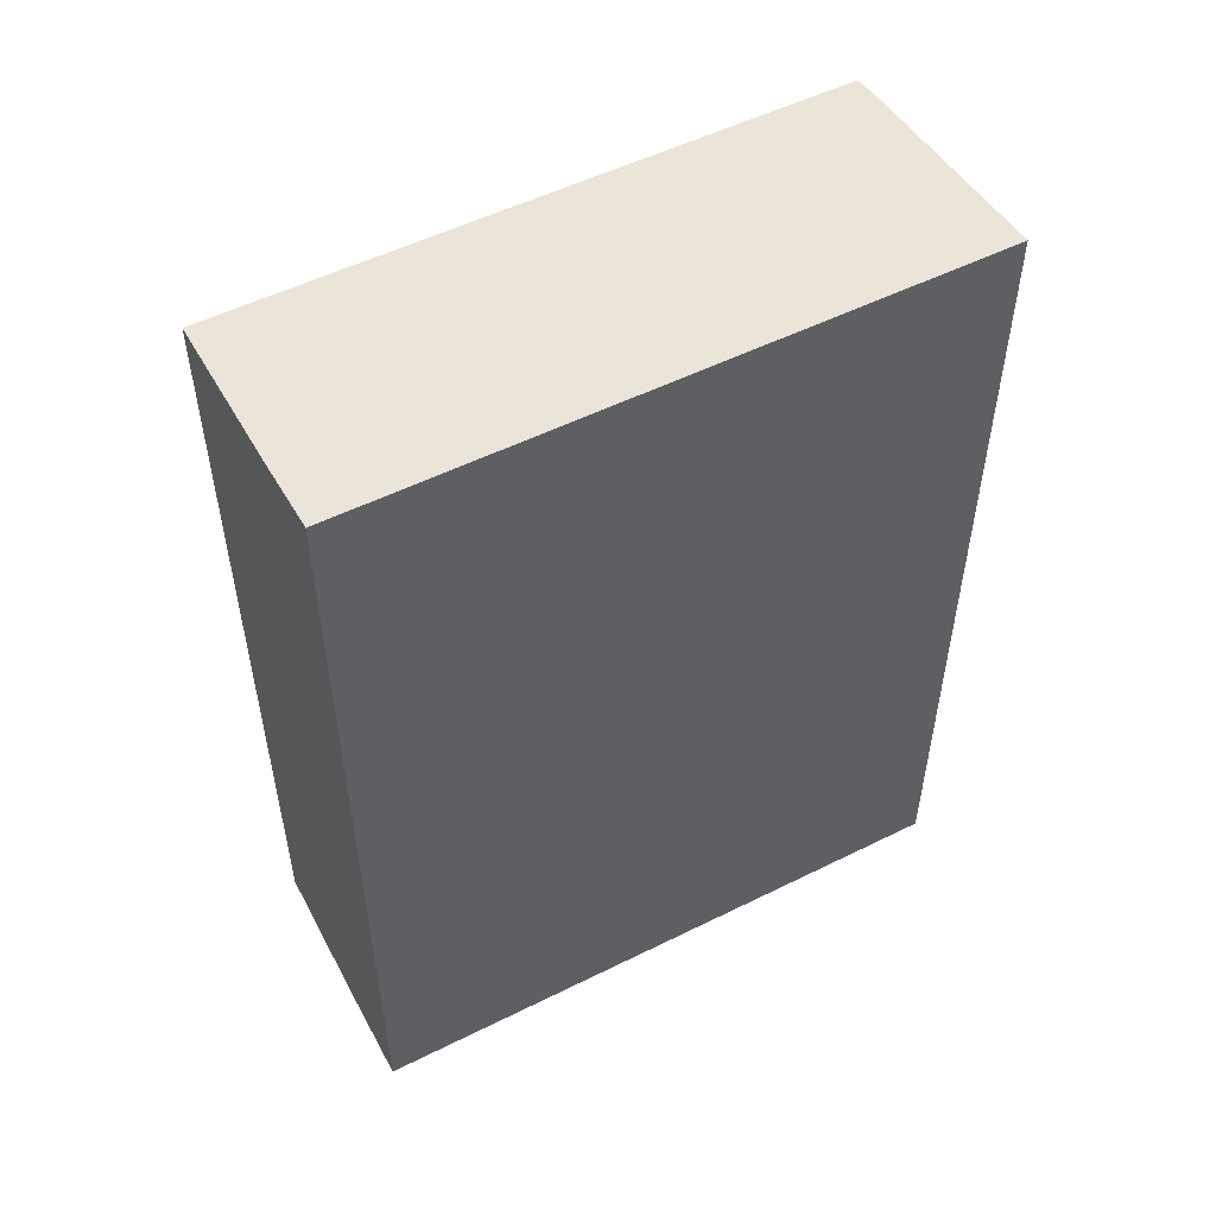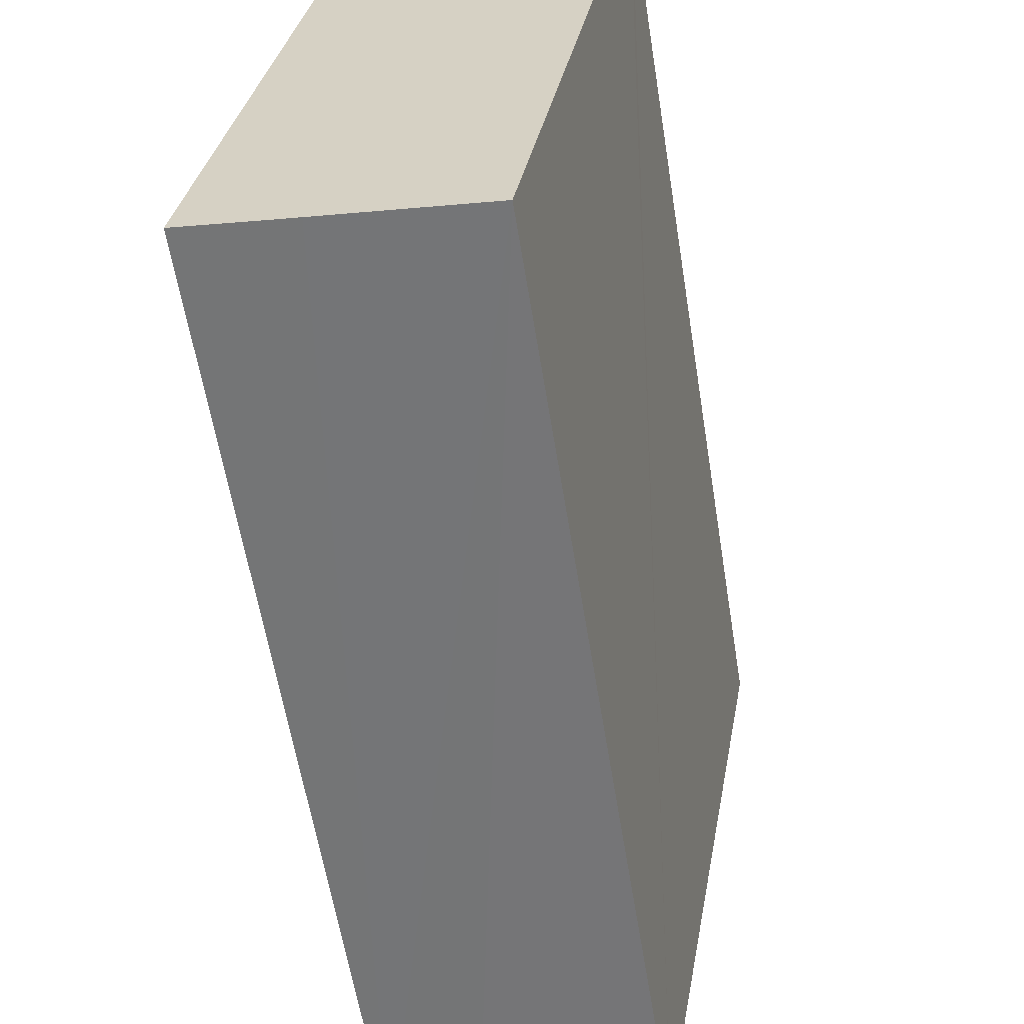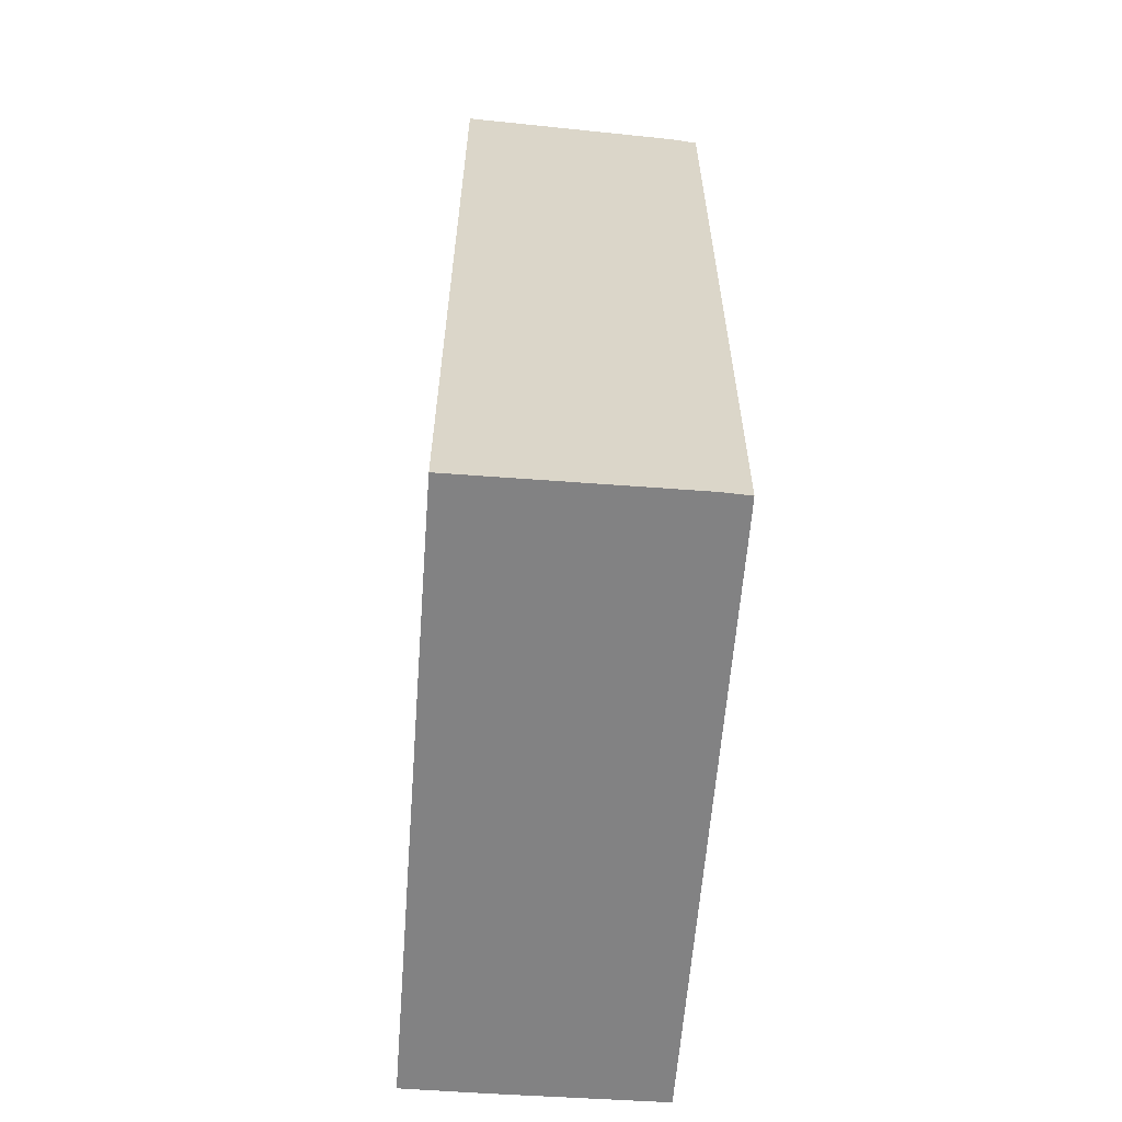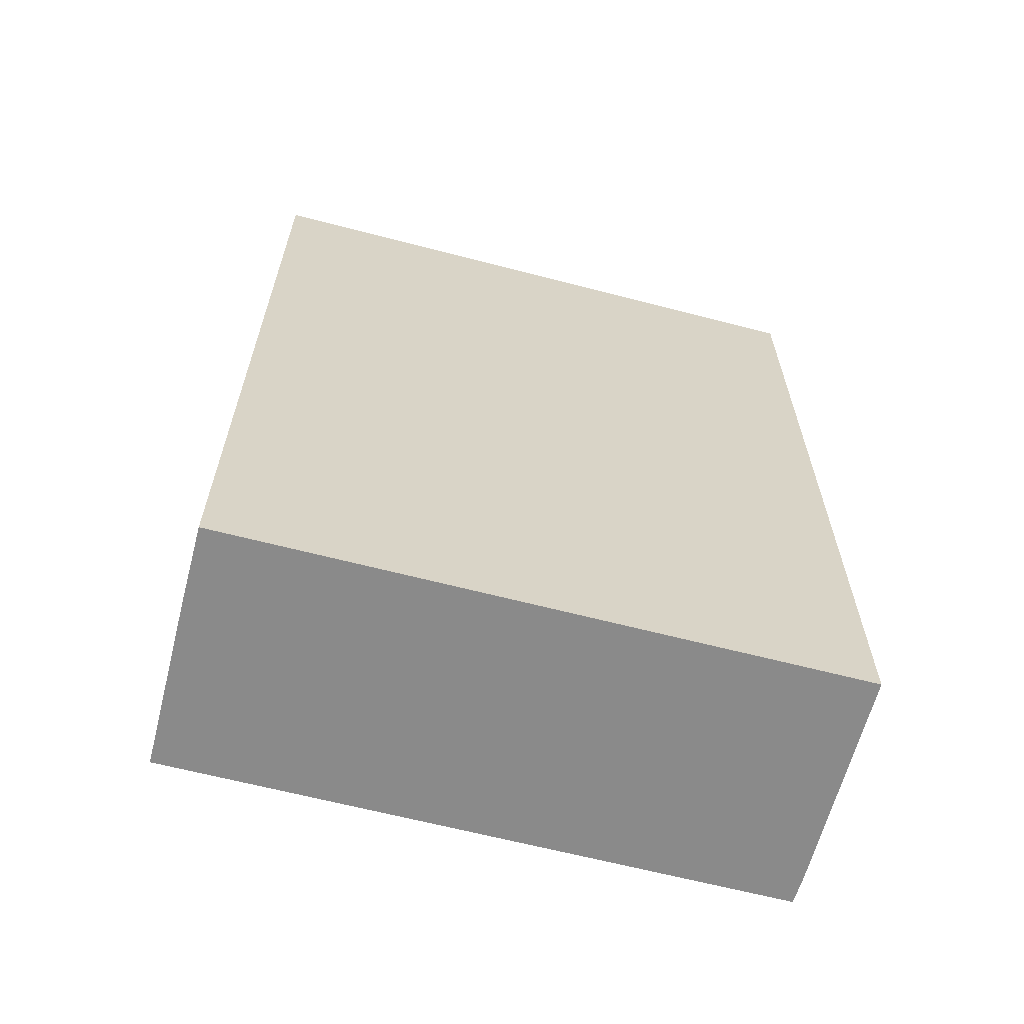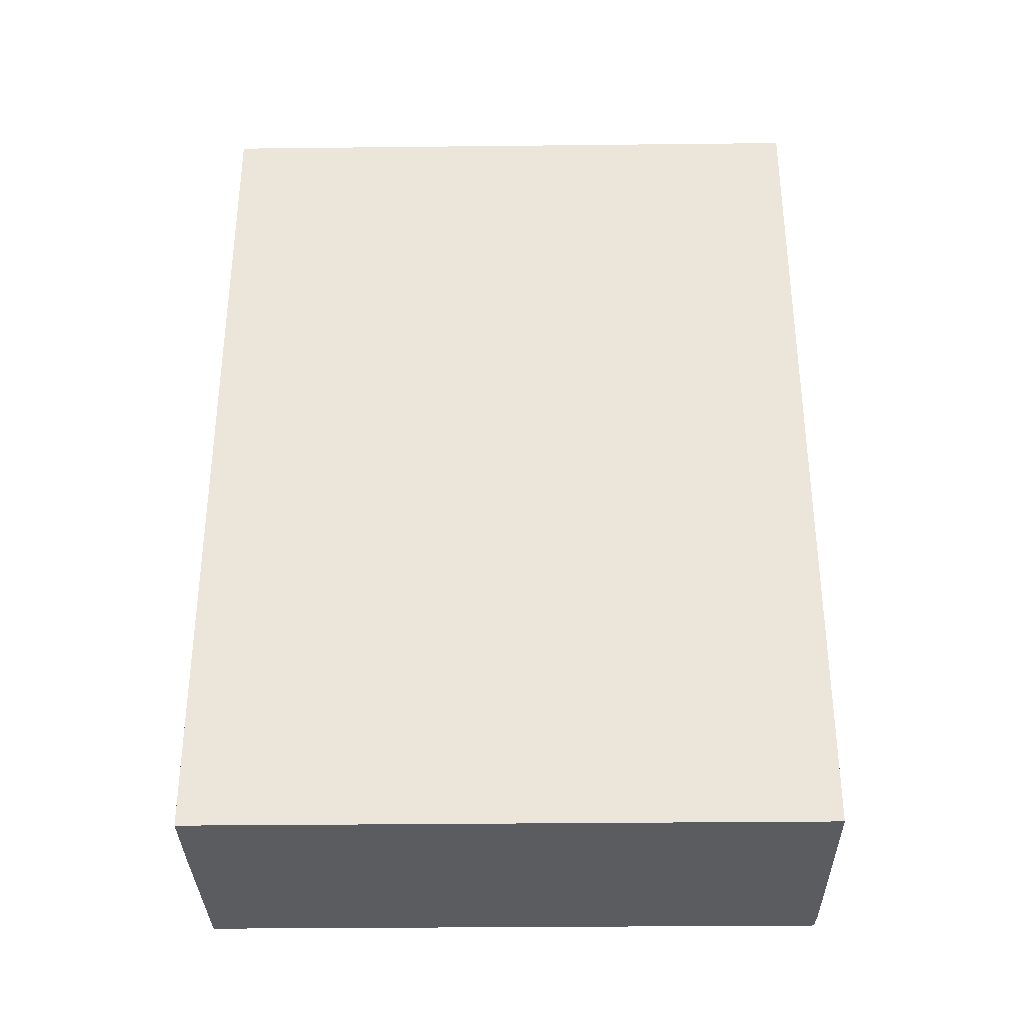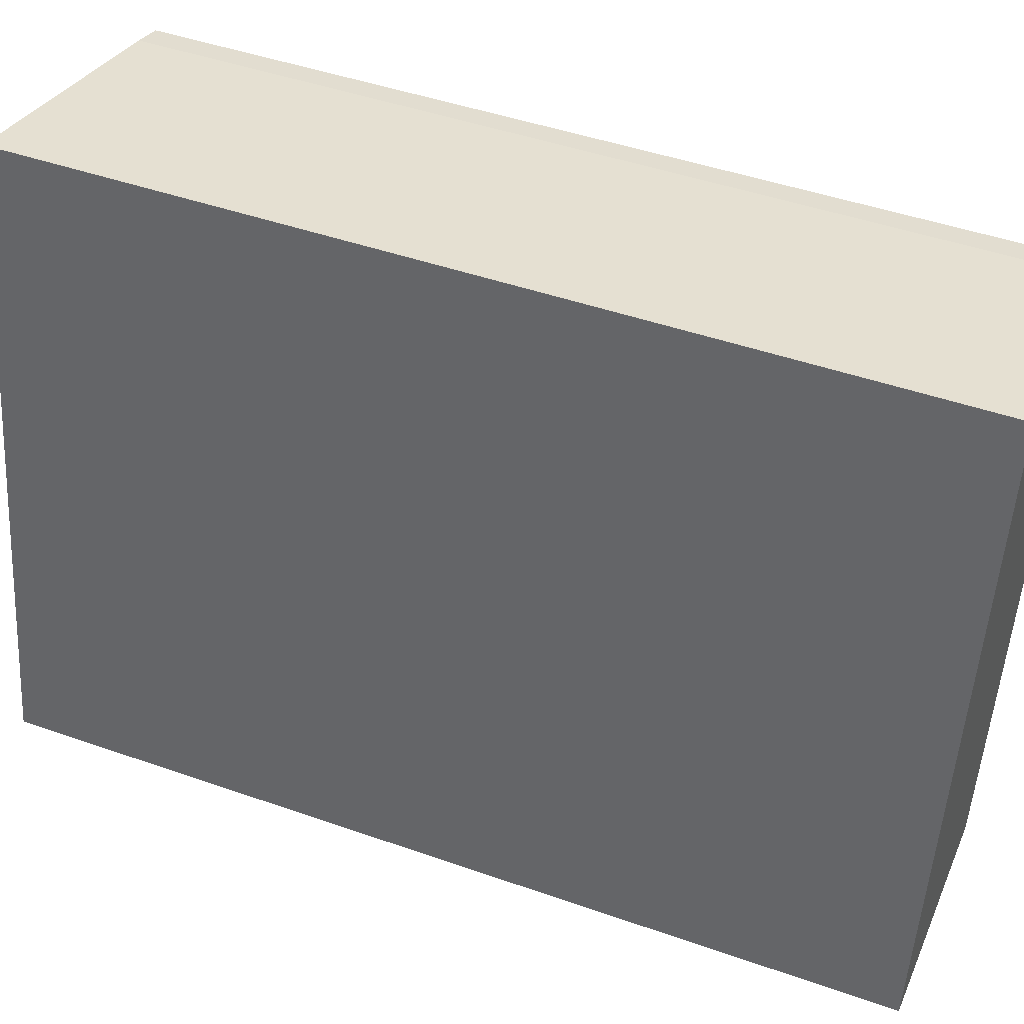
<metadata>
{"format":"obj","ext":"obj","renderer":"f3d","projection":"perspective","resolution":1024,"background":"white","views":[{"elev":52.7,"azim":-108.3,"up":"+Y"},{"elev":-59.4,"azim":9.1,"up":"+Z"},{"elev":-60.8,"azim":5.5,"up":"+Y"},{"elev":-63.6,"azim":-94.9,"up":"+Y"},{"elev":-33.9,"azim":-79.3,"up":"+Y"},{"elev":46.1,"azim":-68.1,"up":"+Z"}]}
</metadata>
<code>
v  6.121 52.61 -1.047
v  16.19 51.75 3.64
v  15.12 51.75 -2.504
v  4.915 52.72 -0.852
v  0 53.19 3.257e-15
v  6.554 53.19 37.74
v  17.3 51.75 9.97
v  21.56 51.75 34.33
v  21.68 51.75 35.04
v  20.09 51.9 35.4
v  11.43 52.73 36.9
v  15.12 1.533e-16 -2.504
v  6.121 6.411e-17 -1.047
v  0 0 0
v  4.915 5.217e-17 -0.852
v  6.554 -2.311e-15 37.74
v  20.09 -2.168e-15 35.4
v  11.43 -2.259e-15 36.9
v  21.68 -2.146e-15 35.04
v  21.56 -2.102e-15 34.33
v  17.3 -6.105e-16 9.97
v  16.19 -2.229e-16 3.64
g defaultobject
f 1 2 3
f 2 1 4
f 2 4 5
f 2 5 6
f 2 6 7
f 7 6 8
f 8 6 9
f 9 6 10
f 10 6 11
f 12 1 3
f 1 12 4
f 4 12 5
f 5 12 13
f 5 13 14
f 14 13 15
f 14 6 5
f 6 14 16
f 16 11 6
f 11 16 10
f 10 16 17
f 17 16 18
f 17 9 10
f 9 17 19
f 19 8 9
f 8 19 7
f 7 19 2
f 2 19 3
f 3 19 20
f 3 20 12
f 12 20 21
f 12 21 22
f 14 18 16
f 18 14 17
f 17 14 19
f 19 14 20
f 20 14 21
f 21 14 22
f 22 14 12
f 12 14 13
f 13 14 15

</code>
